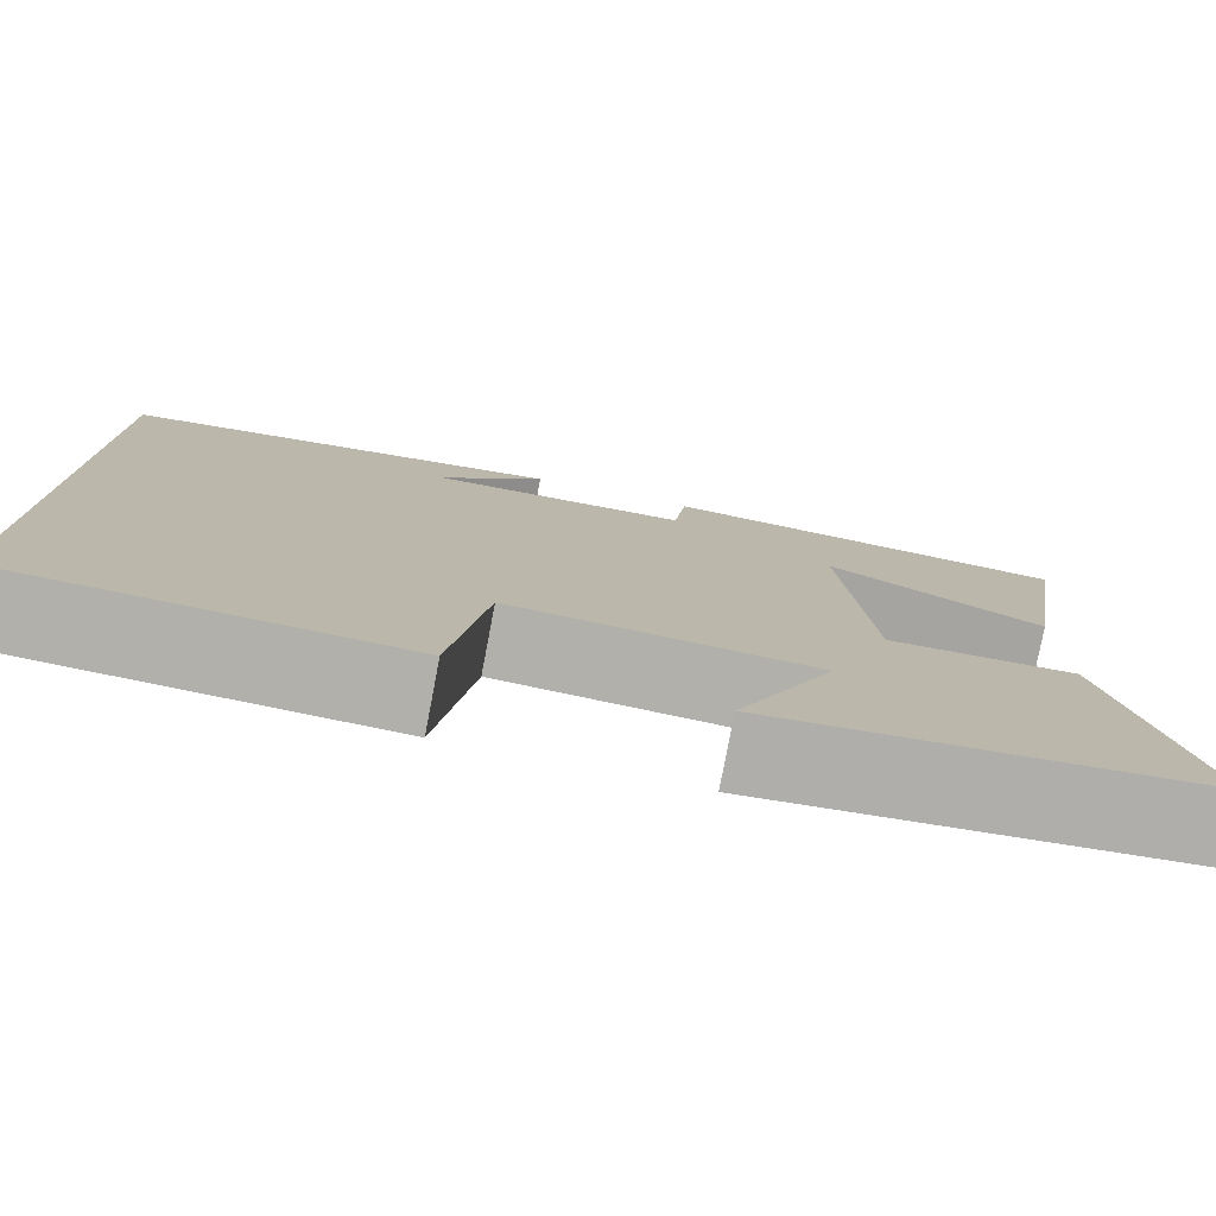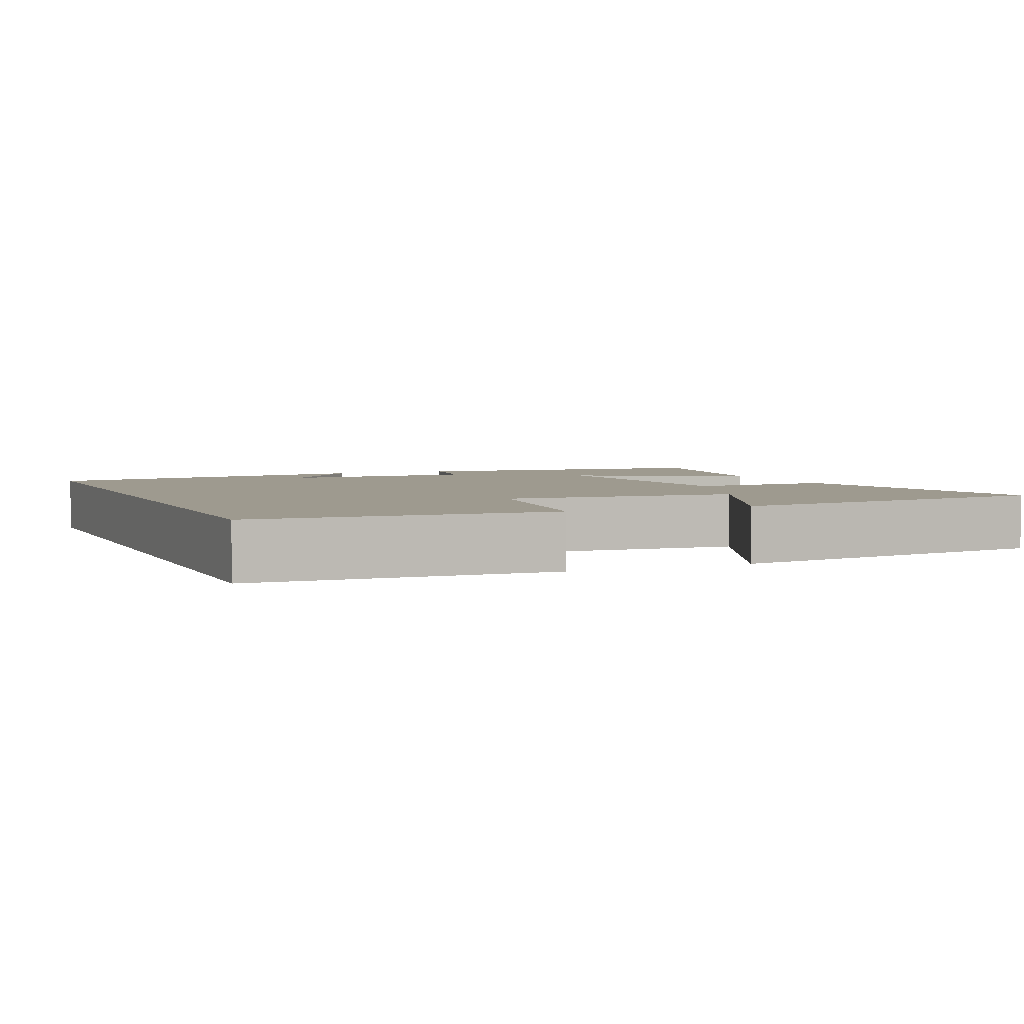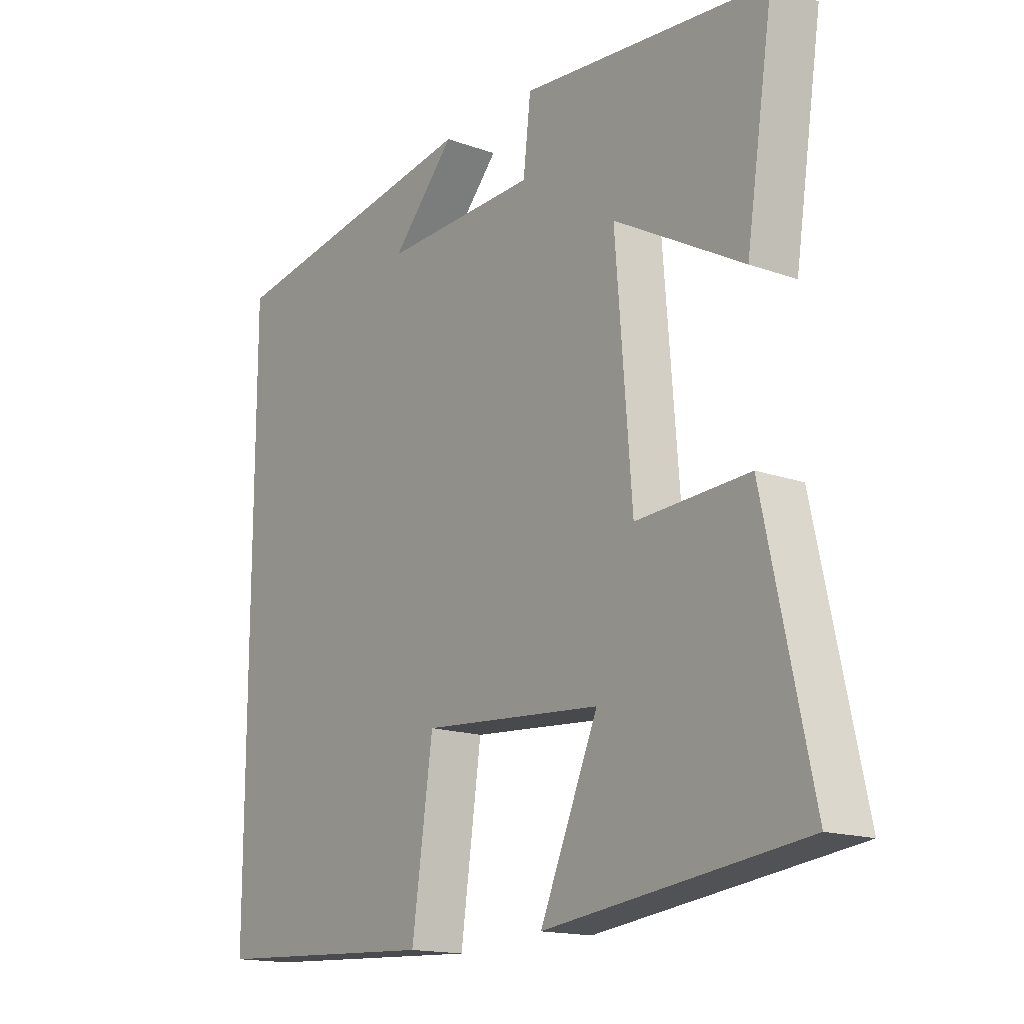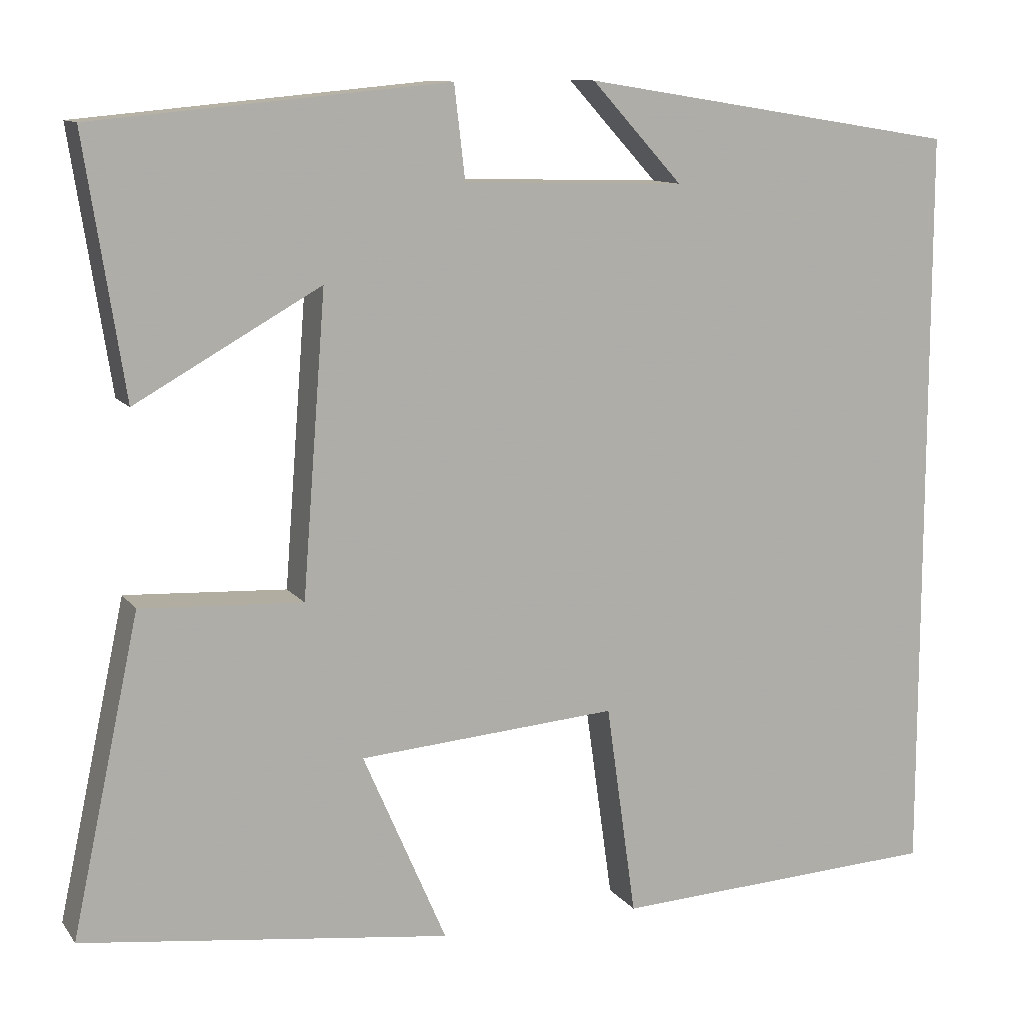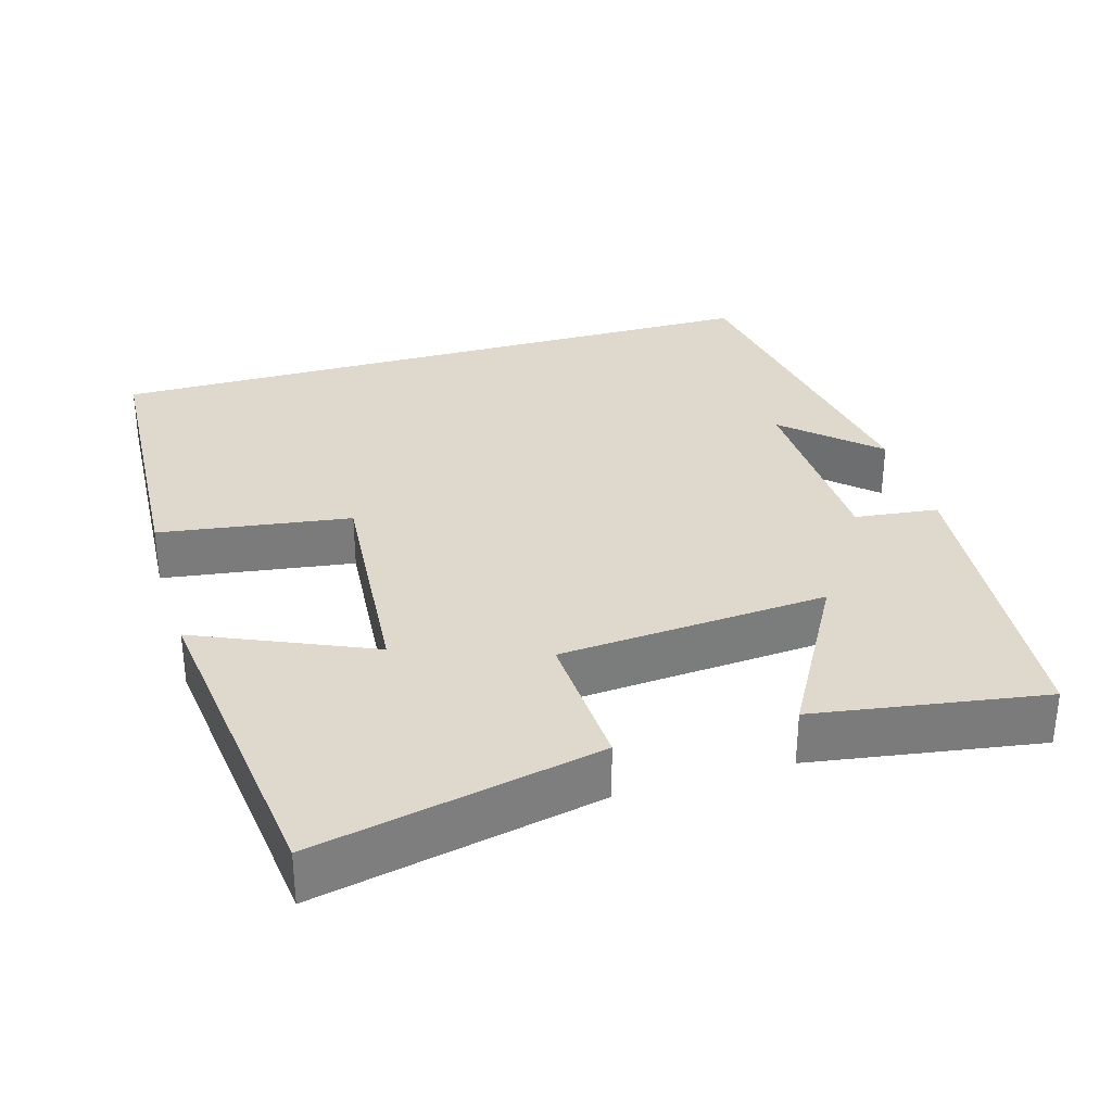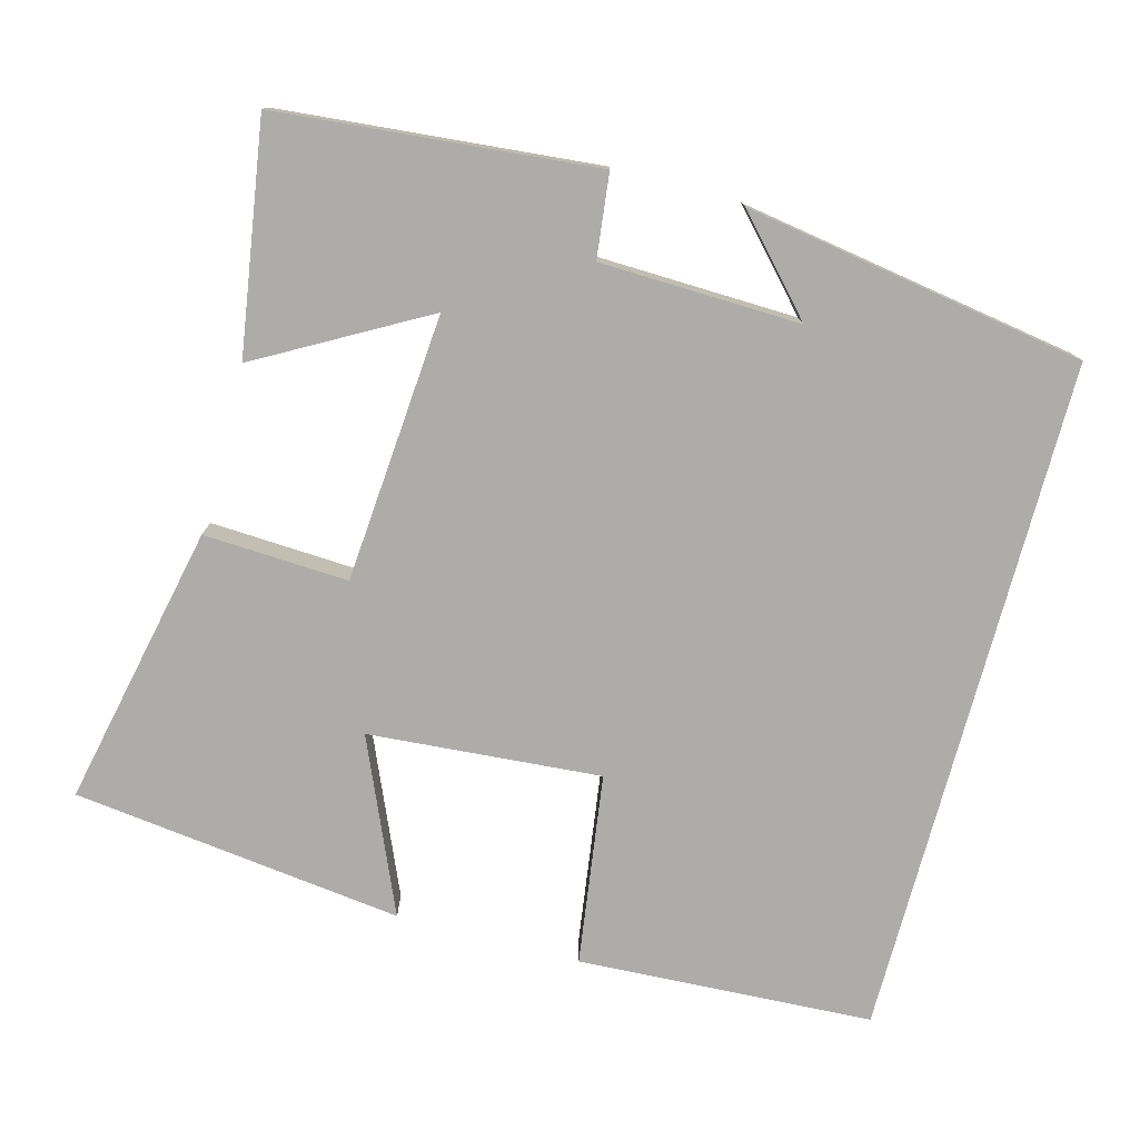
<metadata>
{"format":"obj","ext":"obj","renderer":"f3d","projection":"perspective","resolution":1024,"background":"white","views":[{"elev":-78.5,"azim":169.2,"up":"+Z"},{"elev":3.8,"azim":156.7,"up":"+Y"},{"elev":-16.0,"azim":-126.6,"up":"+Z"},{"elev":11.2,"azim":-21.9,"up":"+Z"},{"elev":32.0,"azim":-106.2,"up":"+Y"},{"elev":-76.7,"azim":-15.0,"up":"+Y"}]}
</metadata>
<code>
v 0.5 0.07 0.427
v 0.5 0.07 -0.48
v 0.106 0.07 -0.5
v 0.07 0.07 -0.245
v -0.24 0.07 -0.269
v -0.14 0.07 -0.5
v -0.581 0.07 -0.445
v -0.5 0.07 -0.068
v -0.307 0.07 -0.078
v -0.279 0.07 0.28
v -0.5 0.07 0.156
v -0.547 0.07 0.461
v -0.124 0.07 0.5
v -0.111 0.07 0.389
v 0.155 0.07 0.381
v 0.046 0.07 0.5
v 0.5 0 0.427
v 0.5 0 -0.48
v 0.106 0 -0.5
v 0.07 0 -0.245
v -0.24 0 -0.269
v -0.14 0 -0.5
v -0.581 0 -0.445
v -0.5 0 -0.068
v -0.307 0 -0.078
v -0.279 0 0.28
v -0.5 0 0.156
v -0.547 0 0.461
v -0.124 0 0.5
v -0.111 0 0.389
v 0.155 0 0.381
v 0.046 0 0.5
f 15 16 1
f 12 13 14
f 11 12 14
f 10 11 14
f 9 10 14 15
f 7 8 9
f 5 6 7
f 9 15 1
f 7 9 1
f 5 7 1
f 2 3 4
f 1 2 4
f 1 4 5
f 17 32 31
f 30 29 28
f 30 28 27
f 30 27 26
f 31 30 26 25
f 25 24 23
f 23 22 21
f 17 31 25
f 17 25 23
f 17 23 21
f 20 19 18
f 20 18 17
f 21 20 17
f 1 17 18 2
f 2 18 19 3
f 3 19 20 4
f 4 20 21 5
f 5 21 22 6
f 6 22 23 7
f 7 23 24 8
f 8 24 25 9
f 9 25 26 10
f 10 26 27 11
f 11 27 28 12
f 12 28 29 13
f 13 29 30 14
f 14 30 31 15
f 15 31 32 16
f 16 32 17 1

</code>
